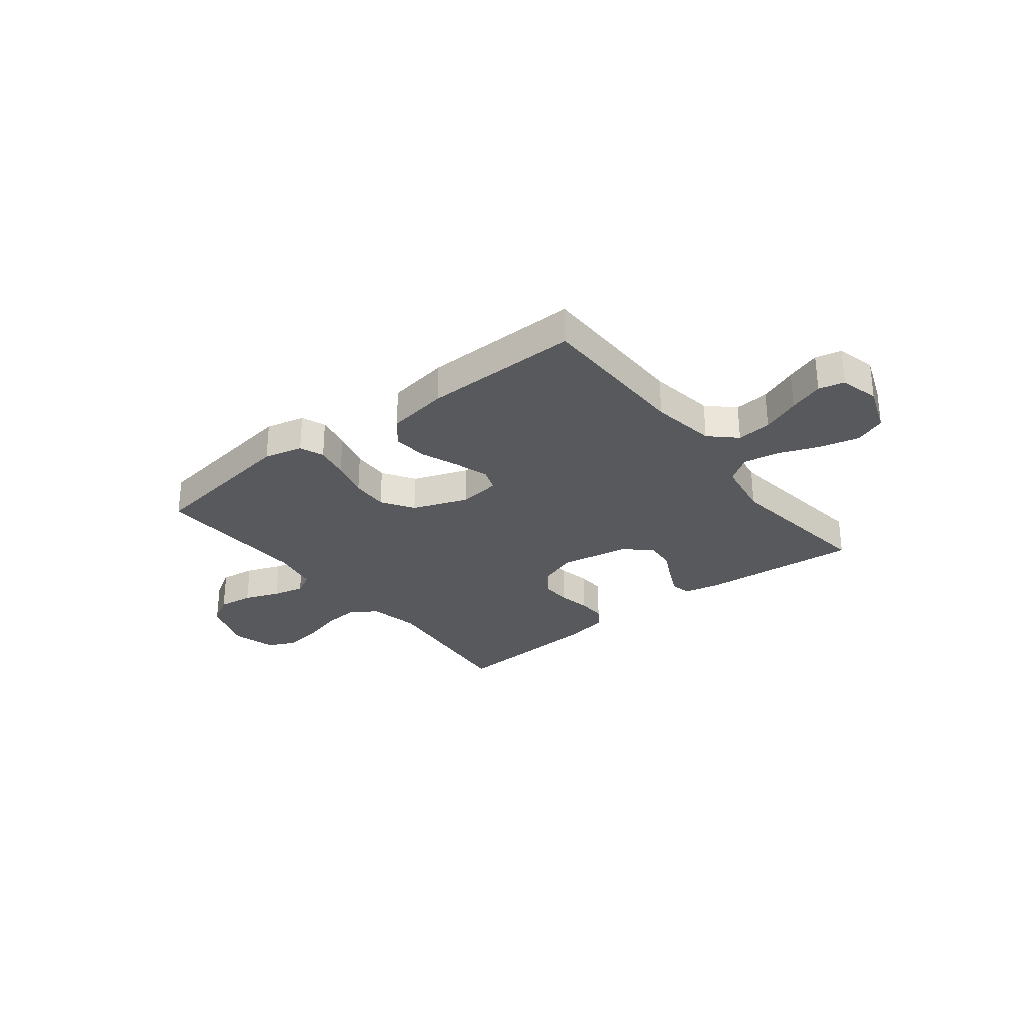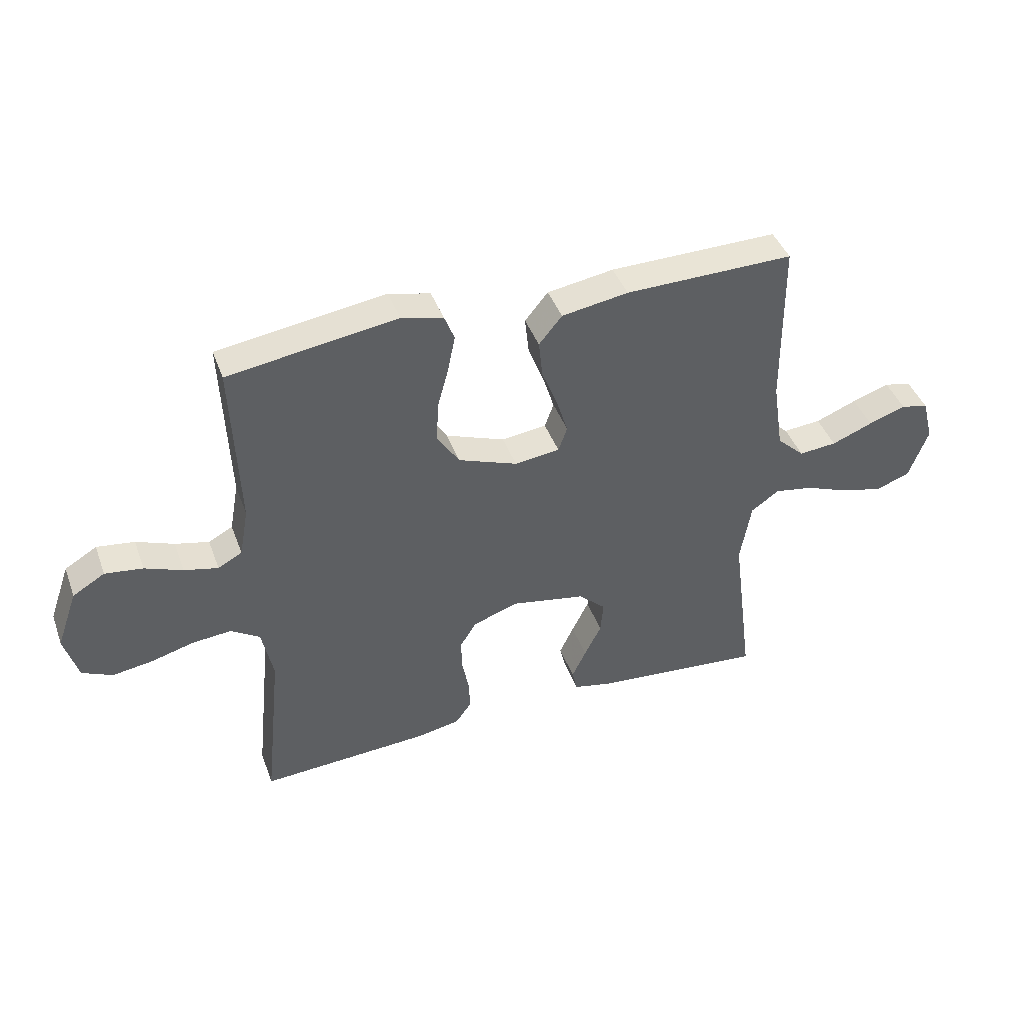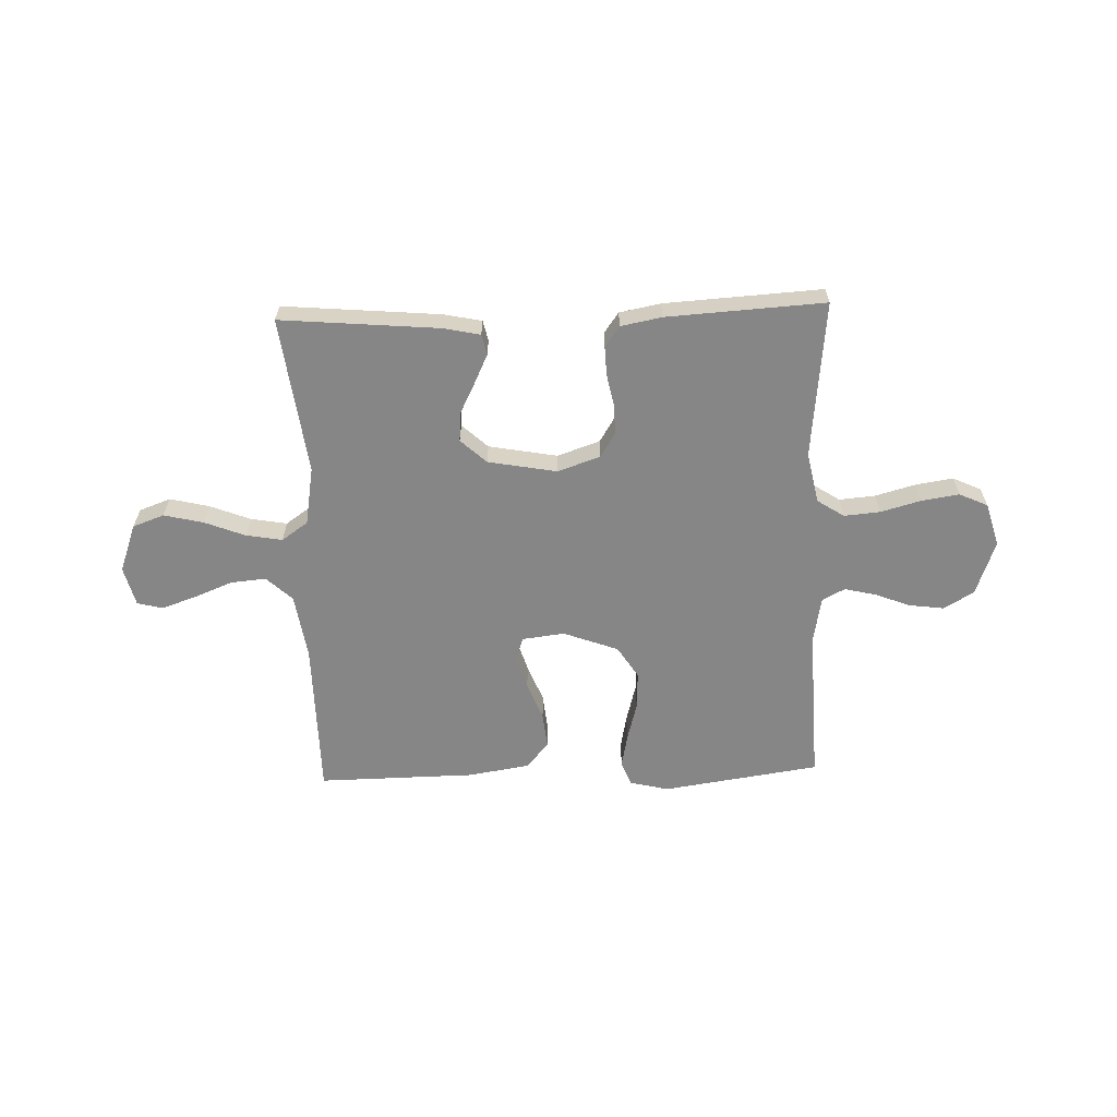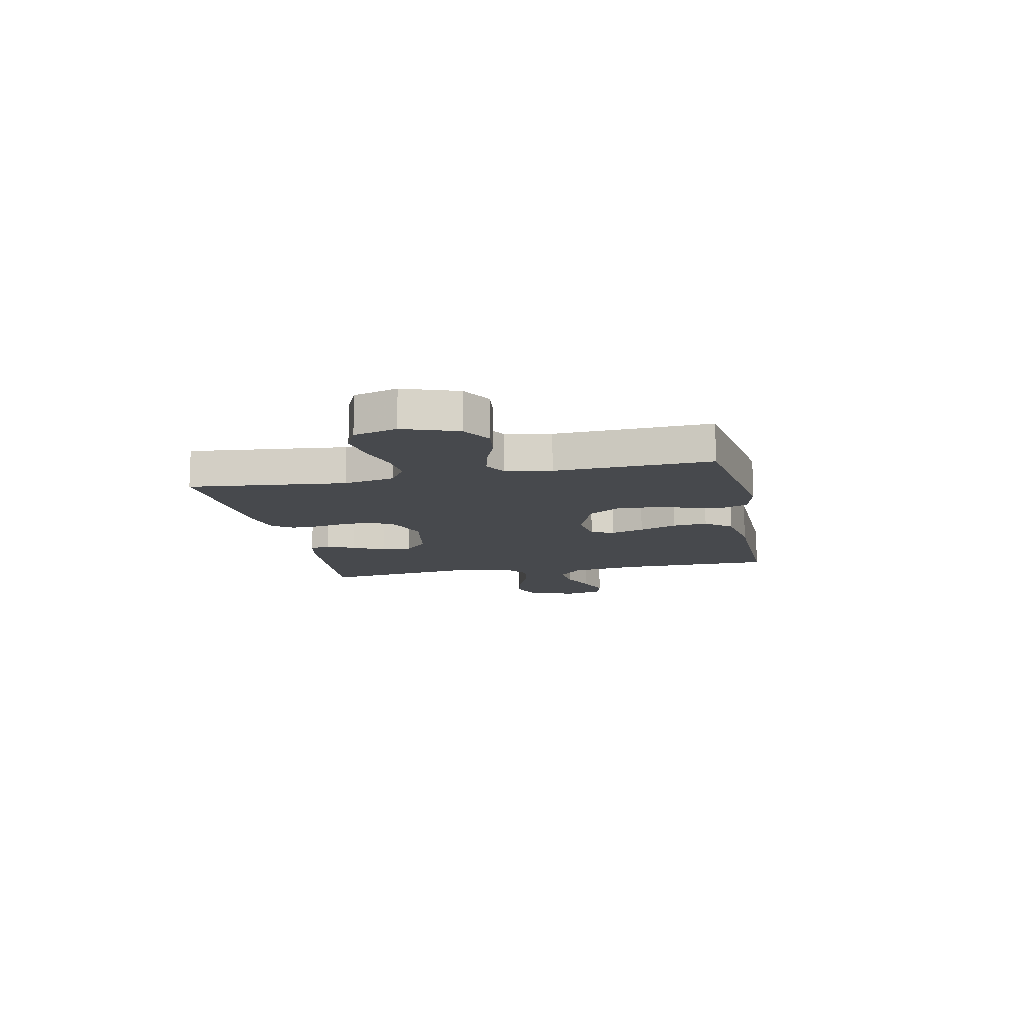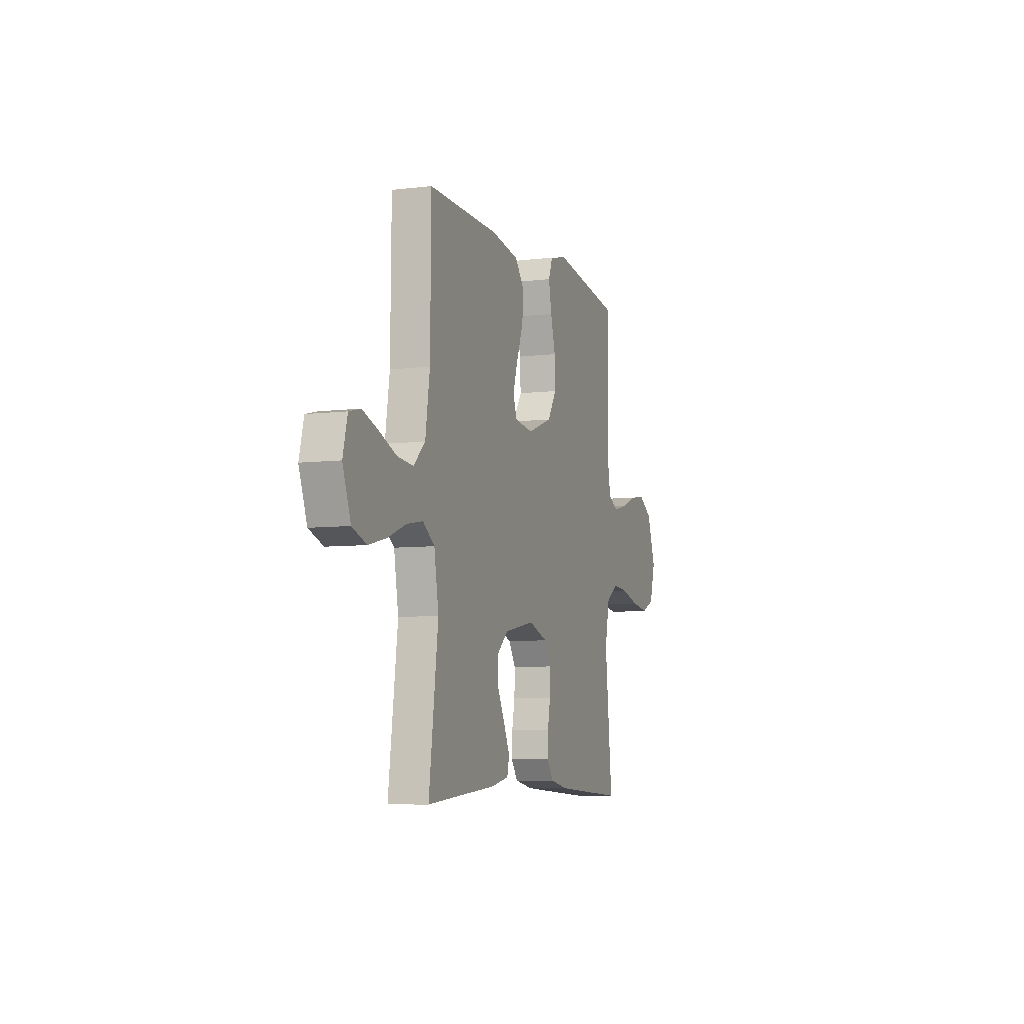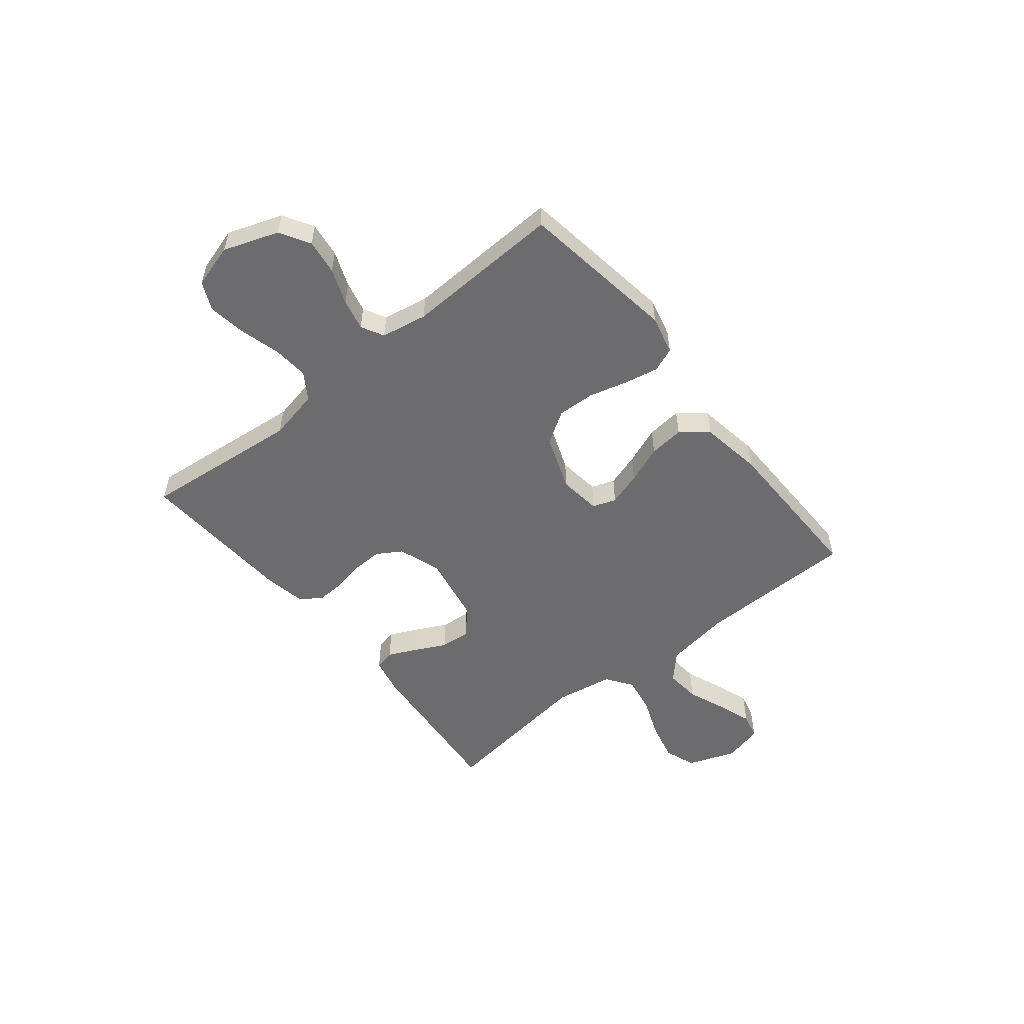
<metadata>
{"format":"obj","ext":"obj","renderer":"f3d","projection":"perspective","resolution":1024,"background":"white","views":[{"elev":-29.4,"azim":38.1,"up":"+Y"},{"elev":42.6,"azim":-19.4,"up":"+Z"},{"elev":-62.2,"azim":-178.1,"up":"+Y"},{"elev":-12.2,"azim":-78.3,"up":"+Y"},{"elev":-6.9,"azim":109.4,"up":"+Z"},{"elev":-53.8,"azim":-51.1,"up":"+Y"}]}
</metadata>
<code>
v -0.5 0.07 -0.5
v -0.469 0.07 -0.2
v -0.489 0.07 -0.103
v -0.54 0.07 -0.07
v -0.609 0.07 -0.076
v -0.685 0.07 -0.097
v -0.757 0.07 -0.108
v -0.811 0.07 -0.083
v -0.835 0.07 0
v -0.798 0.07 0.104
v -0.741 0.07 0.138
v -0.674 0.07 0.129
v -0.607 0.07 0.103
v -0.547 0.07 0.089
v -0.504 0.07 0.112
v -0.488 0.07 0.2
v -0.5 0.07 0.5
v -0.2 0.07 0.544
v -0.126 0.07 0.526
v -0.108 0.07 0.48
v -0.121 0.07 0.415
v -0.141 0.07 0.341
v -0.144 0.07 0.27
v -0.105 0.07 0.209
v 0 0.07 0.17
v 0.08 0.07 0.18
v 0.096 0.07 0.224
v 0.076 0.07 0.288
v 0.048 0.07 0.36
v 0.041 0.07 0.427
v 0.082 0.07 0.477
v 0.2 0.07 0.496
v 0.5 0.07 0.5
v 0.503 0.07 0.2
v 0.522 0.07 0.075
v 0.571 0.07 0.029
v 0.638 0.07 0.035
v 0.711 0.07 0.064
v 0.777 0.07 0.087
v 0.826 0.07 0.075
v 0.845 0.07 0
v 0.811 0.07 -0.092
v 0.751 0.07 -0.114
v 0.676 0.07 -0.096
v 0.599 0.07 -0.066
v 0.53 0.07 -0.054
v 0.48 0.07 -0.089
v 0.461 0.07 -0.2
v 0.5 0.07 -0.5
v 0.2 0.07 -0.474
v 0.129 0.07 -0.459
v 0.12 0.07 -0.42
v 0.145 0.07 -0.367
v 0.175 0.07 -0.307
v 0.18 0.07 -0.25
v 0.131 0.07 -0.205
v 0 0.07 -0.181
v -0.081 0.07 -0.209
v -0.11 0.07 -0.256
v -0.108 0.07 -0.314
v -0.096 0.07 -0.374
v -0.094 0.07 -0.428
v -0.122 0.07 -0.467
v -0.2 0.07 -0.482
v -0.5 0 -0.5
v -0.469 0 -0.2
v -0.489 0 -0.103
v -0.54 0 -0.07
v -0.609 0 -0.076
v -0.685 0 -0.097
v -0.757 0 -0.108
v -0.811 0 -0.083
v -0.835 0 0
v -0.798 0 0.104
v -0.741 0 0.138
v -0.674 0 0.129
v -0.607 0 0.103
v -0.547 0 0.089
v -0.504 0 0.112
v -0.488 0 0.2
v -0.5 0 0.5
v -0.2 0 0.544
v -0.126 0 0.526
v -0.108 0 0.48
v -0.121 0 0.415
v -0.141 0 0.341
v -0.144 0 0.27
v -0.105 0 0.209
v 0 0 0.17
v 0.08 0 0.18
v 0.096 0 0.224
v 0.076 0 0.288
v 0.048 0 0.36
v 0.041 0 0.427
v 0.082 0 0.477
v 0.2 0 0.496
v 0.5 0 0.5
v 0.503 0 0.2
v 0.522 0 0.075
v 0.571 0 0.029
v 0.638 0 0.035
v 0.711 0 0.064
v 0.777 0 0.087
v 0.826 0 0.075
v 0.845 0 0
v 0.811 0 -0.092
v 0.751 0 -0.114
v 0.676 0 -0.096
v 0.599 0 -0.066
v 0.53 0 -0.054
v 0.48 0 -0.089
v 0.461 0 -0.2
v 0.5 0 -0.5
v 0.2 0 -0.474
v 0.129 0 -0.459
v 0.12 0 -0.42
v 0.145 0 -0.367
v 0.175 0 -0.307
v 0.18 0 -0.25
v 0.131 0 -0.205
v 0 0 -0.181
v -0.081 0 -0.209
v -0.11 0 -0.256
v -0.108 0 -0.314
v -0.096 0 -0.374
v -0.094 0 -0.428
v -0.122 0 -0.467
v -0.2 0 -0.482
f 63 64 1 2
f 60 61 62 63
f 59 60 63 2
f 58 59 2 3
f 57 58 3 4
f 56 57 4
f 51 52 53 54
f 49 50 51 54
f 48 49 54 55
f 47 48 55 56
f 42 43 44 45
f 42 45 46
f 41 42 46
f 40 41 46
f 37 38 39 40
f 37 40 46
f 36 37 46 47
f 31 32 33 34
f 31 34 35
f 28 29 30 31
f 27 28 31 35
f 26 27 35 36
f 19 20 21 22
f 17 18 19 22
f 16 17 22 23
f 15 16 23 24
f 10 11 12 13
f 10 13 14
f 9 10 14
f 8 9 14
f 5 6 7 8
f 4 5 8 14
f 25 26 36 47
f 24 25 47 56
f 15 24 56
f 4 14 15 56
f 66 65 128 127
f 127 126 125 124
f 66 127 124 123
f 67 66 123 122
f 68 67 122 121
f 68 121 120
f 118 117 116 115
f 118 115 114 113
f 119 118 113 112
f 120 119 112 111
f 109 108 107 106
f 110 109 106
f 110 106 105
f 110 105 104
f 104 103 102 101
f 110 104 101
f 111 110 101 100
f 98 97 96 95
f 99 98 95
f 95 94 93 92
f 99 95 92 91
f 100 99 91 90
f 86 85 84 83
f 86 83 82 81
f 87 86 81 80
f 88 87 80 79
f 77 76 75 74
f 78 77 74
f 78 74 73
f 78 73 72
f 72 71 70 69
f 78 72 69 68
f 111 100 90 89
f 120 111 89 88
f 120 88 79
f 120 79 78 68
f 1 65 66 2
f 2 66 67 3
f 3 67 68 4
f 4 68 69 5
f 5 69 70 6
f 6 70 71 7
f 7 71 72 8
f 8 72 73 9
f 9 73 74 10
f 10 74 75 11
f 11 75 76 12
f 12 76 77 13
f 13 77 78 14
f 14 78 79 15
f 15 79 80 16
f 16 80 81 17
f 17 81 82 18
f 18 82 83 19
f 19 83 84 20
f 20 84 85 21
f 21 85 86 22
f 22 86 87 23
f 23 87 88 24
f 24 88 89 25
f 25 89 90 26
f 26 90 91 27
f 27 91 92 28
f 28 92 93 29
f 29 93 94 30
f 30 94 95 31
f 31 95 96 32
f 32 96 97 33
f 33 97 98 34
f 34 98 99 35
f 35 99 100 36
f 36 100 101 37
f 37 101 102 38
f 38 102 103 39
f 39 103 104 40
f 40 104 105 41
f 41 105 106 42
f 42 106 107 43
f 43 107 108 44
f 44 108 109 45
f 45 109 110 46
f 46 110 111 47
f 47 111 112 48
f 48 112 113 49
f 49 113 114 50
f 50 114 115 51
f 51 115 116 52
f 52 116 117 53
f 53 117 118 54
f 54 118 119 55
f 55 119 120 56
f 56 120 121 57
f 57 121 122 58
f 58 122 123 59
f 59 123 124 60
f 60 124 125 61
f 61 125 126 62
f 62 126 127 63
f 63 127 128 64
f 64 128 65 1

</code>
